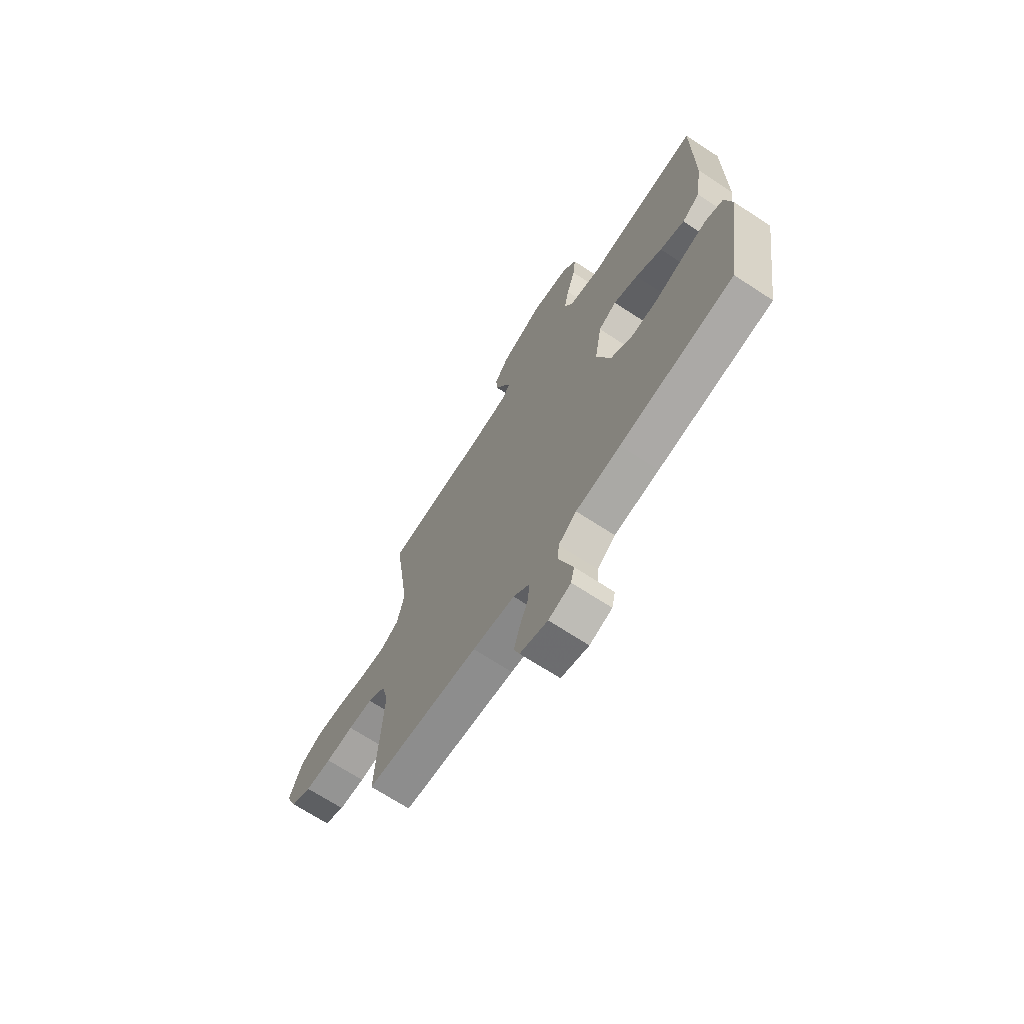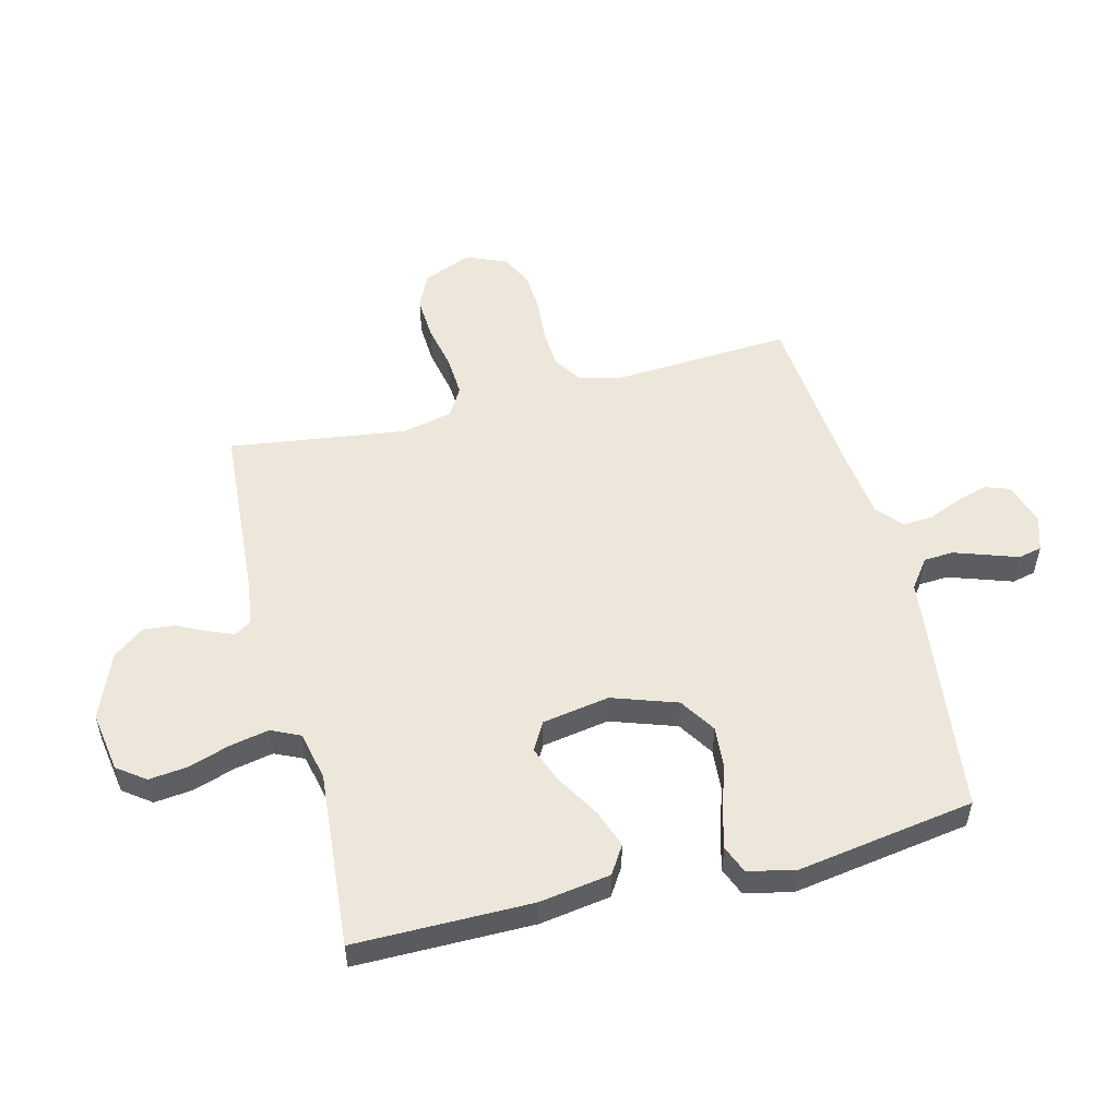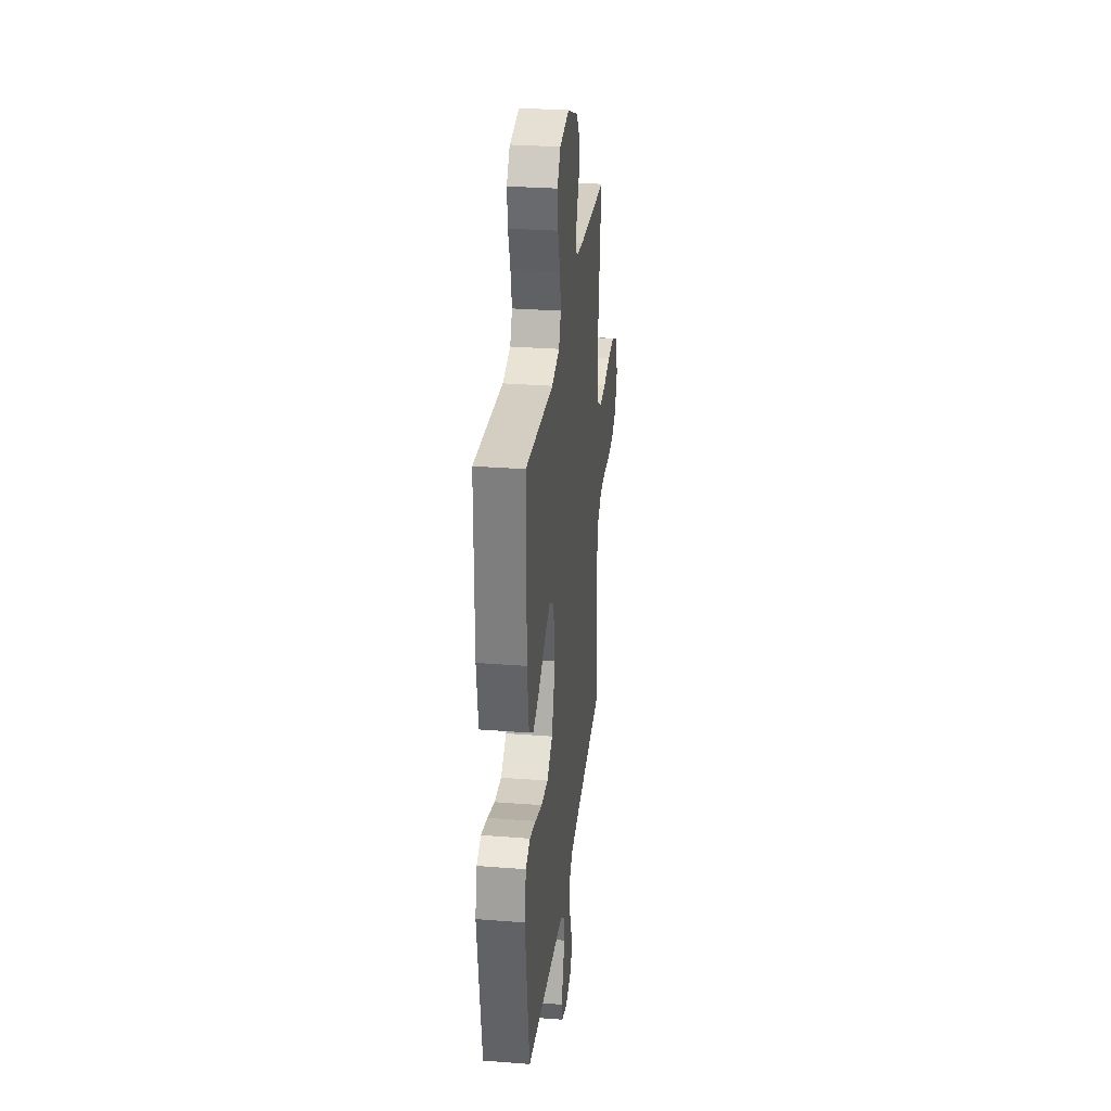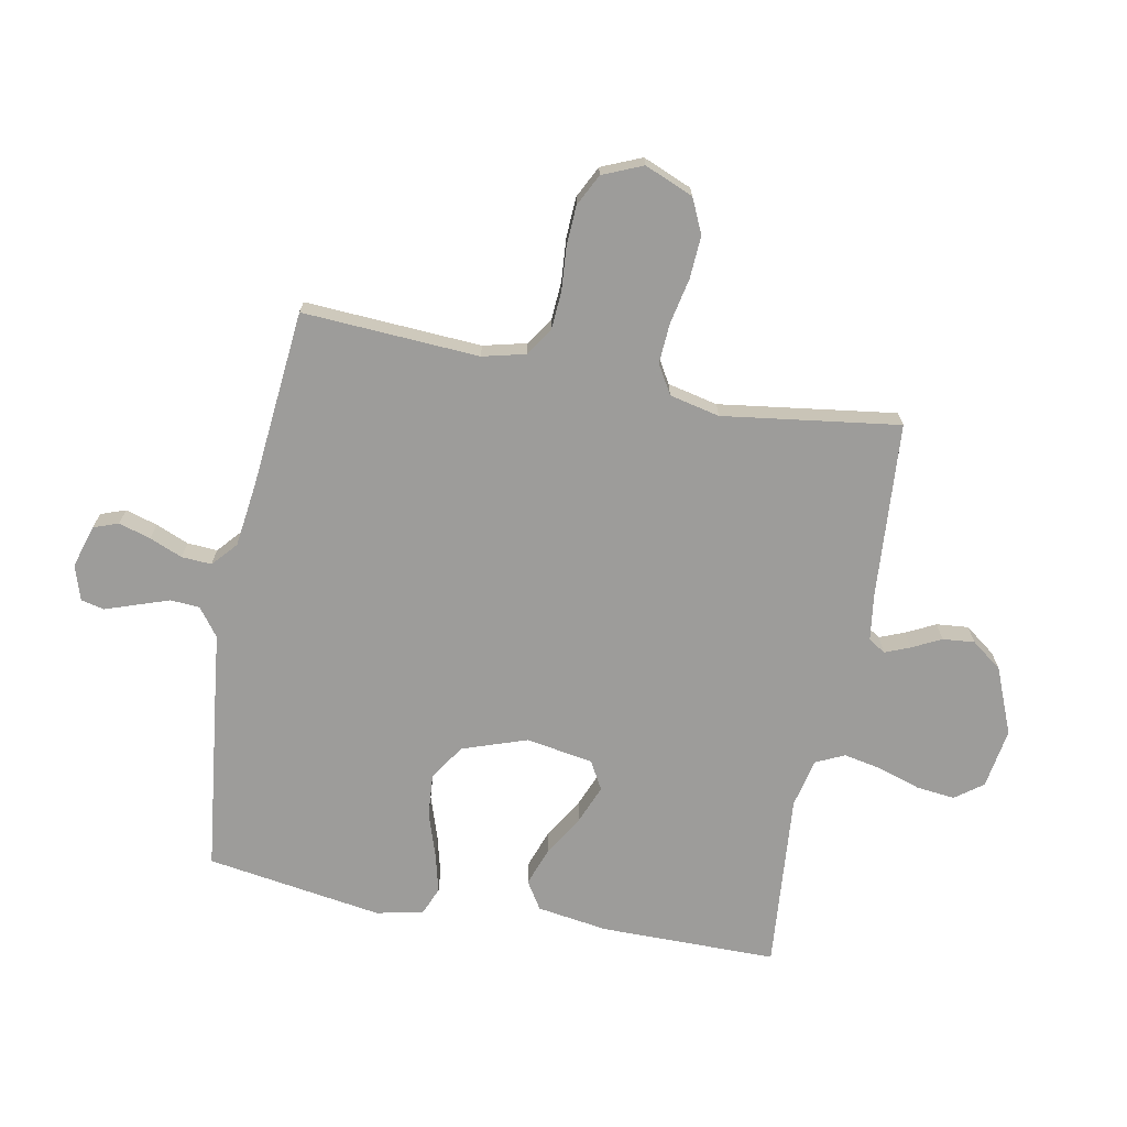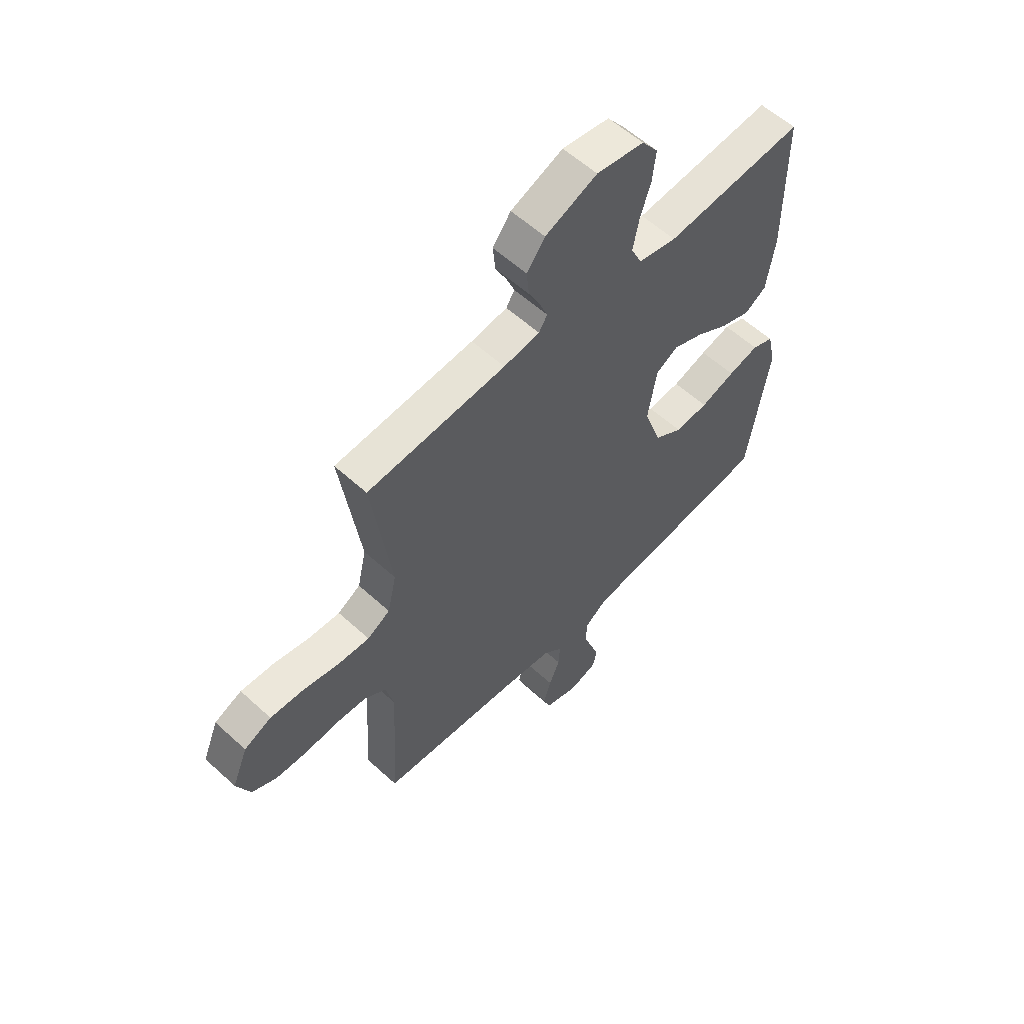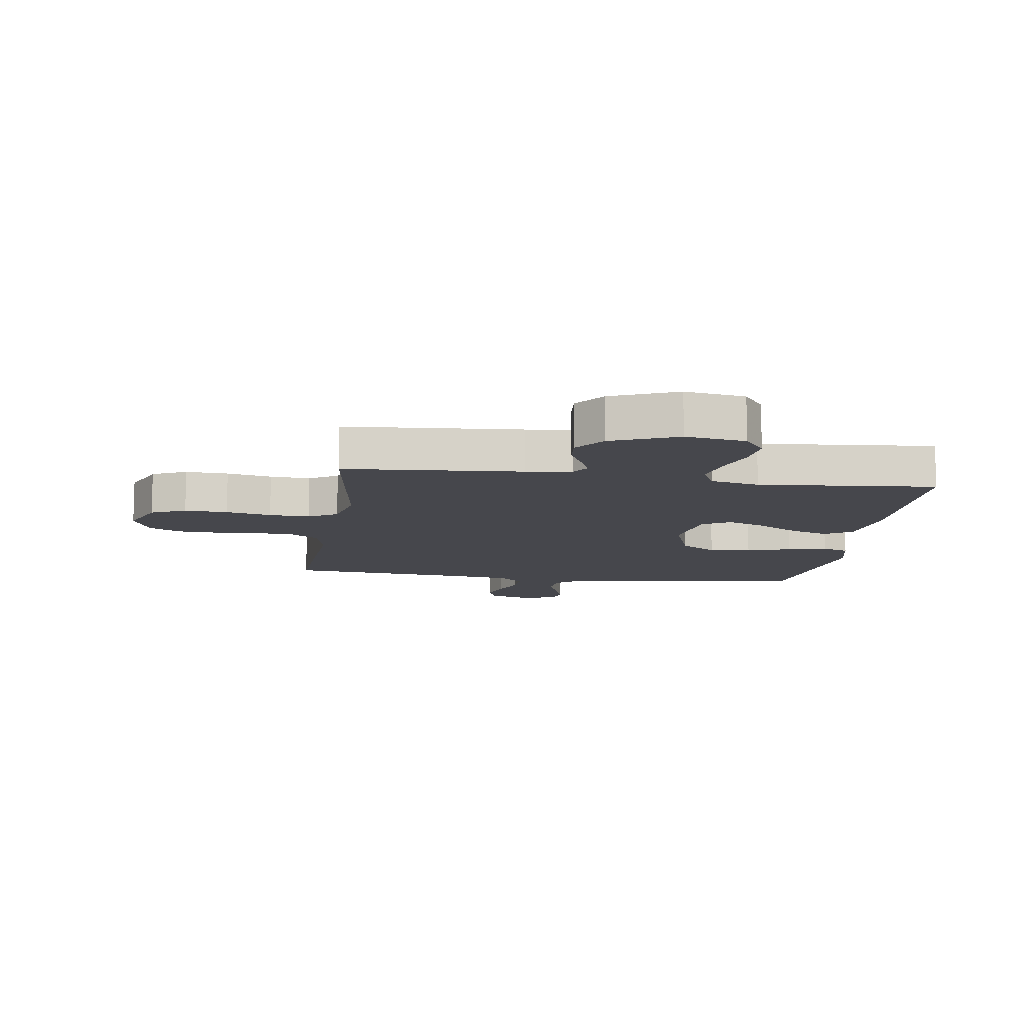
<metadata>
{"format":"obj","ext":"obj","renderer":"f3d","projection":"perspective","resolution":1024,"background":"white","views":[{"elev":-69.3,"azim":56.8,"up":"+Z"},{"elev":53.4,"azim":75.6,"up":"+Y"},{"elev":29.8,"azim":96.5,"up":"+Z"},{"elev":-70.3,"azim":-100.9,"up":"+Y"},{"elev":57.7,"azim":-46.5,"up":"+Z"},{"elev":-11.0,"azim":-8.2,"up":"+Y"}]}
</metadata>
<code>
v -0.5 0.07 0.5
v -0.2 0.07 0.522
v -0.122 0.07 0.533
v -0.104 0.07 0.562
v -0.121 0.07 0.604
v -0.146 0.07 0.654
v -0.151 0.07 0.708
v -0.112 0.07 0.76
v 0 0.07 0.806
v 0.102 0.07 0.79
v 0.137 0.07 0.743
v 0.13 0.07 0.678
v 0.107 0.07 0.607
v 0.094 0.07 0.541
v 0.117 0.07 0.492
v 0.2 0.07 0.474
v 0.5 0.07 0.5
v 0.501 0.07 0.2
v 0.483 0.07 0.08
v 0.436 0.07 0.05
v 0.371 0.07 0.073
v 0.301 0.07 0.115
v 0.236 0.07 0.141
v 0.188 0.07 0.114
v 0.169 0.07 0
v 0.207 0.07 -0.11
v 0.268 0.07 -0.149
v 0.34 0.07 -0.143
v 0.415 0.07 -0.118
v 0.481 0.07 -0.101
v 0.528 0.07 -0.12
v 0.546 0.07 -0.2
v 0.5 0.07 -0.5
v 0.2 0.07 -0.537
v 0.082 0.07 -0.551
v 0.034 0.07 -0.587
v 0.031 0.07 -0.637
v 0.05 0.07 -0.692
v 0.068 0.07 -0.744
v 0.059 0.07 -0.784
v 0 0.07 -0.803
v -0.073 0.07 -0.781
v -0.088 0.07 -0.739
v -0.072 0.07 -0.685
v -0.049 0.07 -0.629
v -0.046 0.07 -0.578
v -0.088 0.07 -0.541
v -0.2 0.07 -0.527
v -0.5 0.07 -0.5
v -0.483 0.07 -0.2
v -0.501 0.07 -0.127
v -0.548 0.07 -0.096
v -0.613 0.07 -0.092
v -0.686 0.07 -0.098
v -0.755 0.07 -0.095
v -0.809 0.07 -0.068
v -0.838 0.07 0
v -0.804 0.07 0.083
v -0.745 0.07 0.11
v -0.672 0.07 0.106
v -0.595 0.07 0.09
v -0.526 0.07 0.086
v -0.477 0.07 0.115
v -0.458 0.07 0.2
v -0.5 0 0.5
v -0.2 0 0.522
v -0.122 0 0.533
v -0.104 0 0.562
v -0.121 0 0.604
v -0.146 0 0.654
v -0.151 0 0.708
v -0.112 0 0.76
v 0 0 0.806
v 0.102 0 0.79
v 0.137 0 0.743
v 0.13 0 0.678
v 0.107 0 0.607
v 0.094 0 0.541
v 0.117 0 0.492
v 0.2 0 0.474
v 0.5 0 0.5
v 0.501 0 0.2
v 0.483 0 0.08
v 0.436 0 0.05
v 0.371 0 0.073
v 0.301 0 0.115
v 0.236 0 0.141
v 0.188 0 0.114
v 0.169 0 0
v 0.207 0 -0.11
v 0.268 0 -0.149
v 0.34 0 -0.143
v 0.415 0 -0.118
v 0.481 0 -0.101
v 0.528 0 -0.12
v 0.546 0 -0.2
v 0.5 0 -0.5
v 0.2 0 -0.537
v 0.082 0 -0.551
v 0.034 0 -0.587
v 0.031 0 -0.637
v 0.05 0 -0.692
v 0.068 0 -0.744
v 0.059 0 -0.784
v 0 0 -0.803
v -0.073 0 -0.781
v -0.088 0 -0.739
v -0.072 0 -0.685
v -0.049 0 -0.629
v -0.046 0 -0.578
v -0.088 0 -0.541
v -0.2 0 -0.527
v -0.5 0 -0.5
v -0.483 0 -0.2
v -0.501 0 -0.127
v -0.548 0 -0.096
v -0.613 0 -0.092
v -0.686 0 -0.098
v -0.755 0 -0.095
v -0.809 0 -0.068
v -0.838 0 0
v -0.804 0 0.083
v -0.745 0 0.11
v -0.672 0 0.106
v -0.595 0 0.09
v -0.526 0 0.086
v -0.477 0 0.115
v -0.458 0 0.2
f 59 60 61
f 58 59 61
f 57 58 61
f 56 57 61
f 55 56 61
f 54 55 61
f 53 54 61
f 52 53 61 62
f 51 52 62 63
f 48 49 50
f 51 63 64
f 50 51 64
f 48 50 64
f 47 48 64
f 43 44 45
f 42 43 45
f 41 42 45
f 40 41 45
f 39 40 45
f 38 39 45
f 37 38 45 46
f 64 1 2
f 47 64 2
f 46 47 2
f 37 46 2
f 36 37 2
f 33 34 35
f 32 33 35
f 31 32 35
f 30 31 35
f 29 30 35
f 28 29 35
f 20 21 22
f 19 20 22
f 18 19 22
f 17 18 22
f 16 17 22
f 15 16 22 23
f 14 15 23 24
f 11 12 13
f 10 11 13
f 9 10 13
f 8 9 13
f 7 8 13
f 6 7 13
f 5 6 13
f 4 5 13 14
f 14 24 25
f 4 14 25
f 3 4 25
f 27 28 35 36
f 26 27 36
f 25 26 36
f 3 25 36
f 2 3 36
f 125 124 123
f 125 123 122
f 125 122 121
f 125 121 120
f 125 120 119
f 125 119 118
f 125 118 117
f 126 125 117 116
f 127 126 116 115
f 114 113 112
f 128 127 115
f 128 115 114
f 128 114 112
f 128 112 111
f 109 108 107
f 109 107 106
f 109 106 105
f 109 105 104
f 109 104 103
f 109 103 102
f 110 109 102 101
f 66 65 128
f 66 128 111
f 66 111 110
f 66 110 101
f 66 101 100
f 99 98 97
f 99 97 96
f 99 96 95
f 99 95 94
f 99 94 93
f 99 93 92
f 86 85 84
f 86 84 83
f 86 83 82
f 86 82 81
f 86 81 80
f 87 86 80 79
f 88 87 79 78
f 77 76 75
f 77 75 74
f 77 74 73
f 77 73 72
f 77 72 71
f 77 71 70
f 77 70 69
f 78 77 69 68
f 89 88 78
f 89 78 68
f 89 68 67
f 100 99 92 91
f 100 91 90
f 100 90 89
f 100 89 67
f 100 67 66
f 1 65 66 2
f 2 66 67 3
f 3 67 68 4
f 4 68 69 5
f 5 69 70 6
f 6 70 71 7
f 7 71 72 8
f 8 72 73 9
f 9 73 74 10
f 10 74 75 11
f 11 75 76 12
f 12 76 77 13
f 13 77 78 14
f 14 78 79 15
f 15 79 80 16
f 16 80 81 17
f 17 81 82 18
f 18 82 83 19
f 19 83 84 20
f 20 84 85 21
f 21 85 86 22
f 22 86 87 23
f 23 87 88 24
f 24 88 89 25
f 25 89 90 26
f 26 90 91 27
f 27 91 92 28
f 28 92 93 29
f 29 93 94 30
f 30 94 95 31
f 31 95 96 32
f 32 96 97 33
f 33 97 98 34
f 34 98 99 35
f 35 99 100 36
f 36 100 101 37
f 37 101 102 38
f 38 102 103 39
f 39 103 104 40
f 40 104 105 41
f 41 105 106 42
f 42 106 107 43
f 43 107 108 44
f 44 108 109 45
f 45 109 110 46
f 46 110 111 47
f 47 111 112 48
f 48 112 113 49
f 49 113 114 50
f 50 114 115 51
f 51 115 116 52
f 52 116 117 53
f 53 117 118 54
f 54 118 119 55
f 55 119 120 56
f 56 120 121 57
f 57 121 122 58
f 58 122 123 59
f 59 123 124 60
f 60 124 125 61
f 61 125 126 62
f 62 126 127 63
f 63 127 128 64
f 64 128 65 1

</code>
